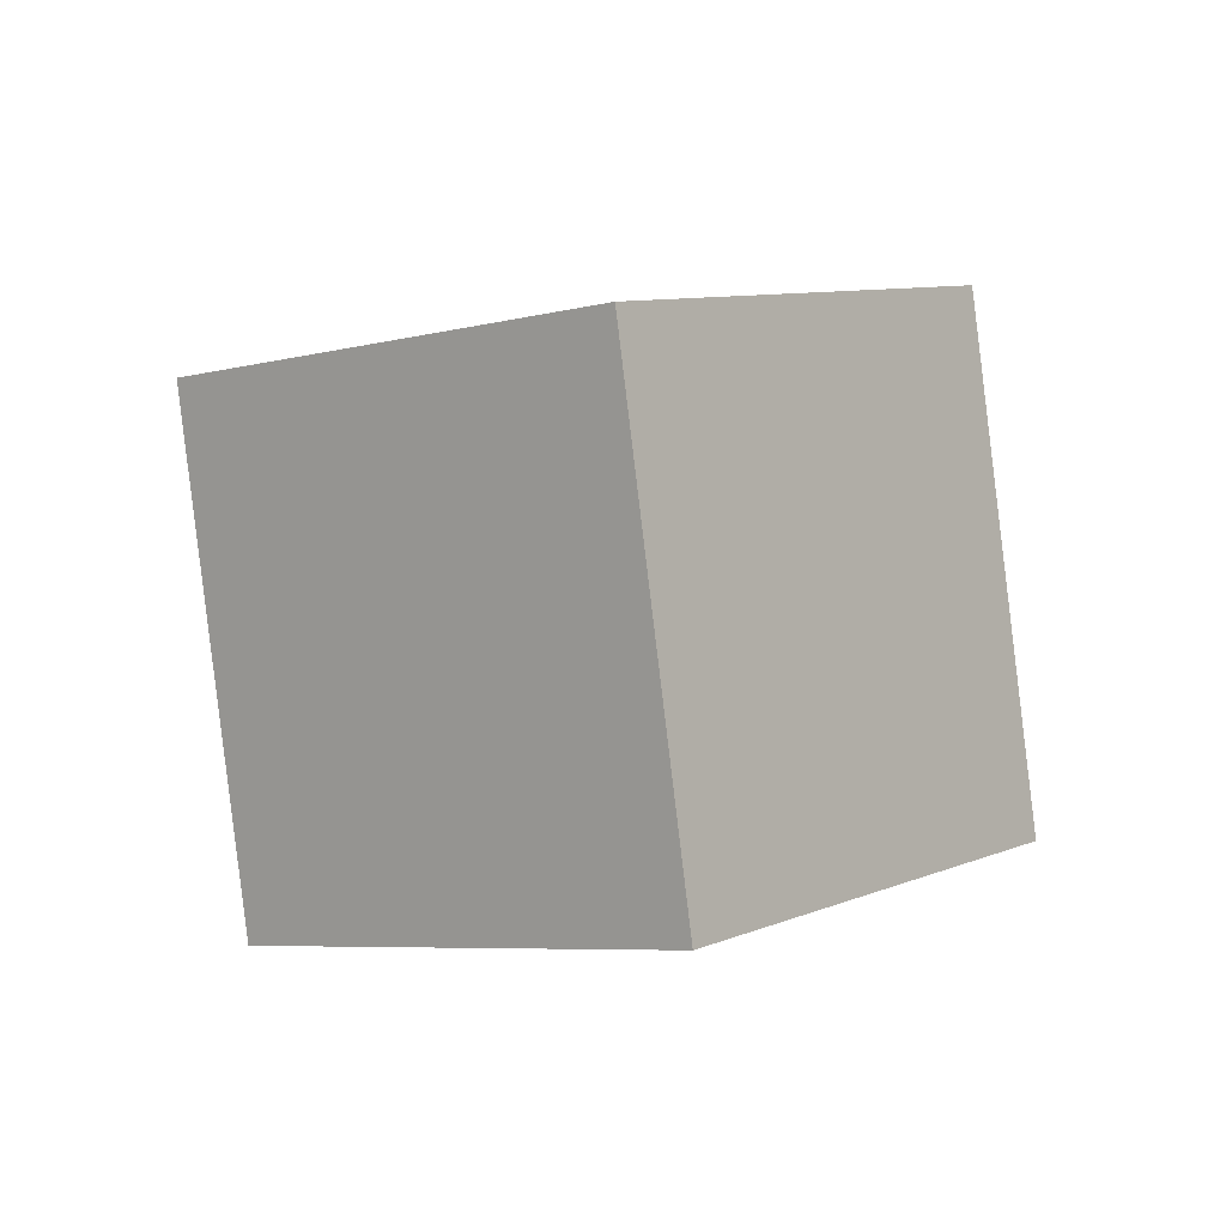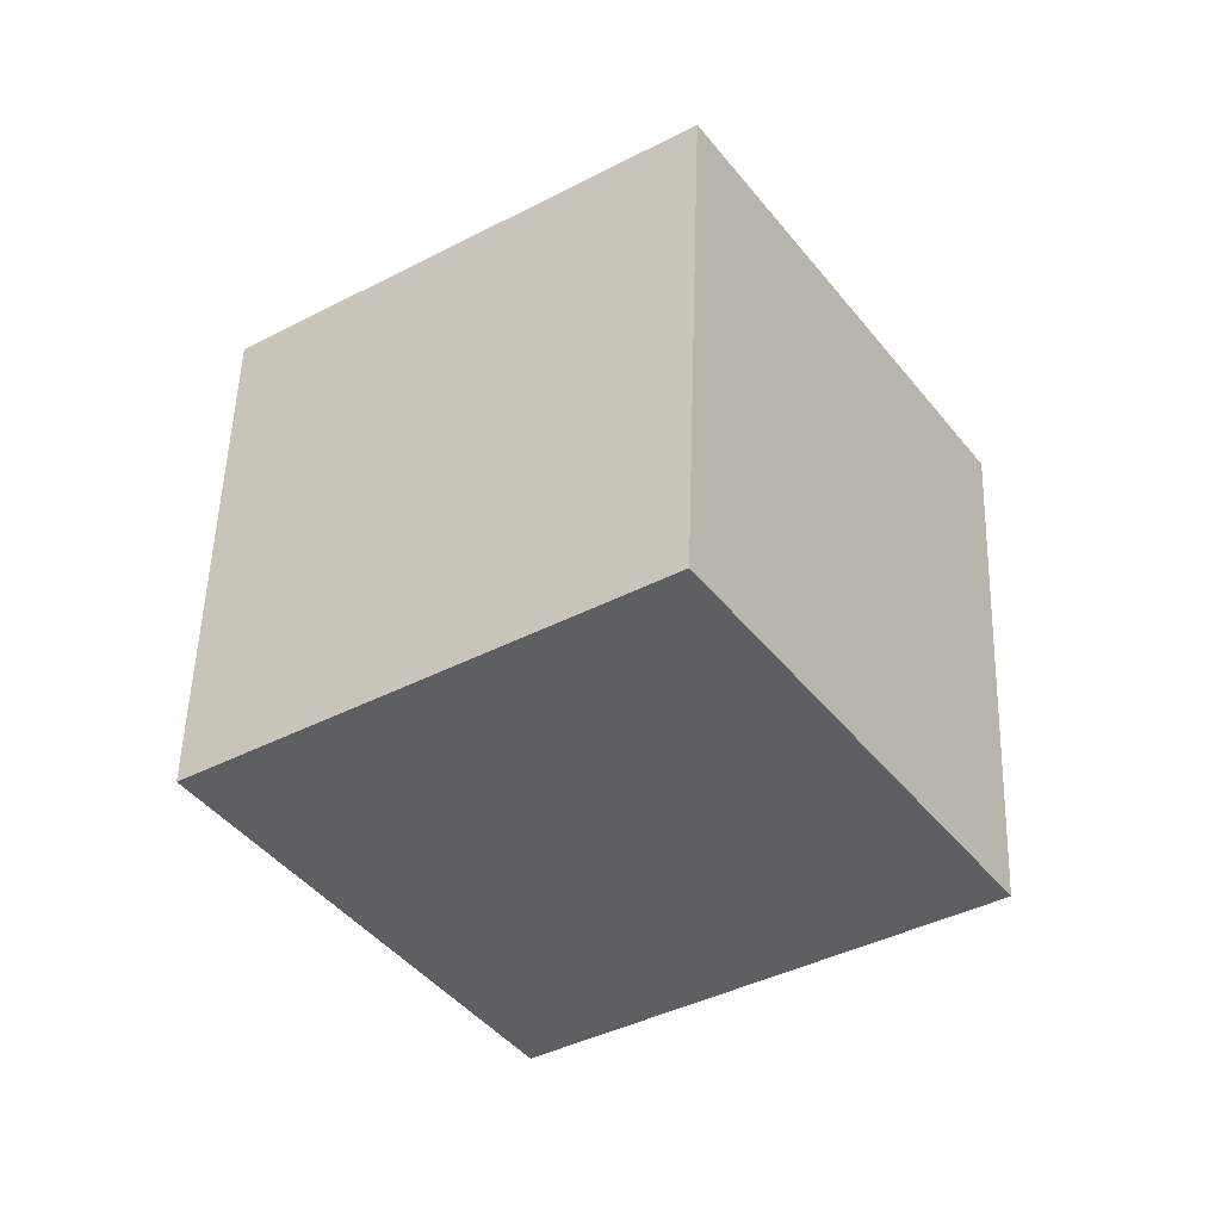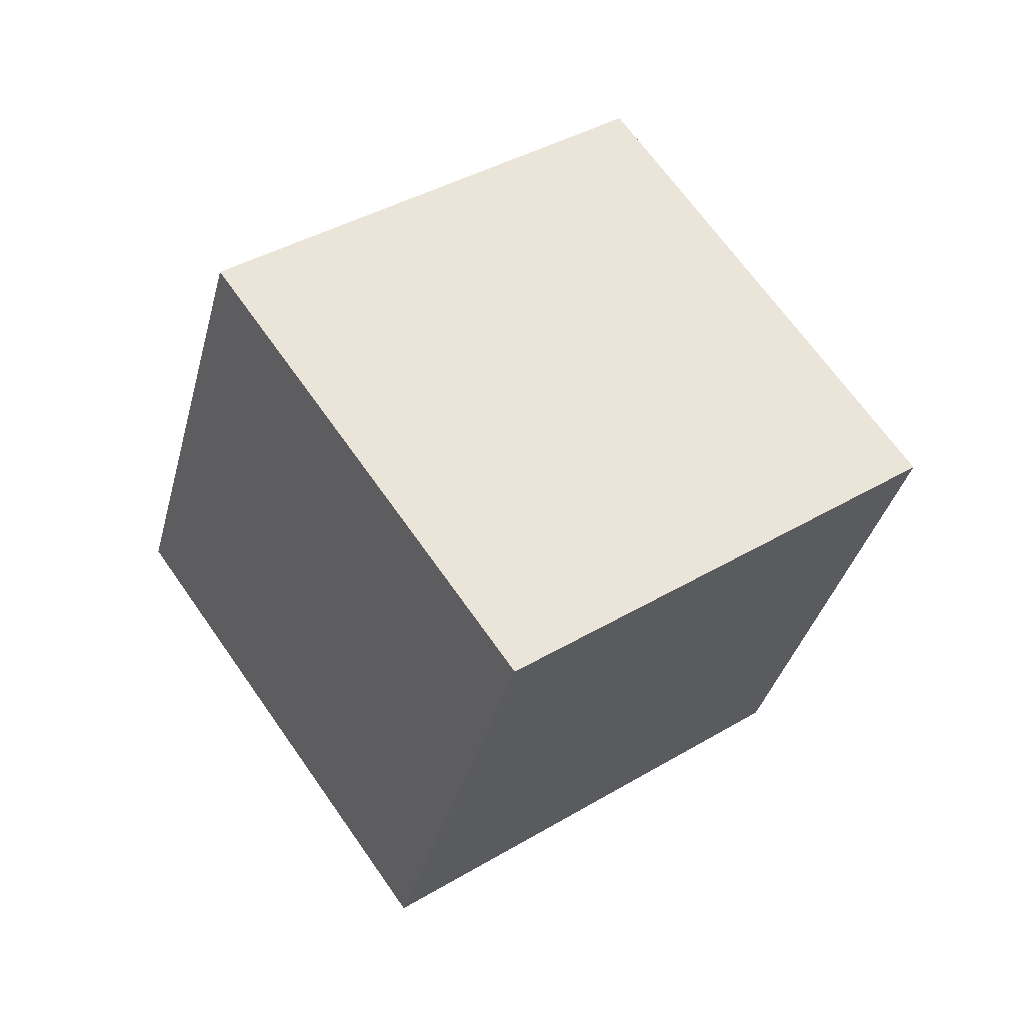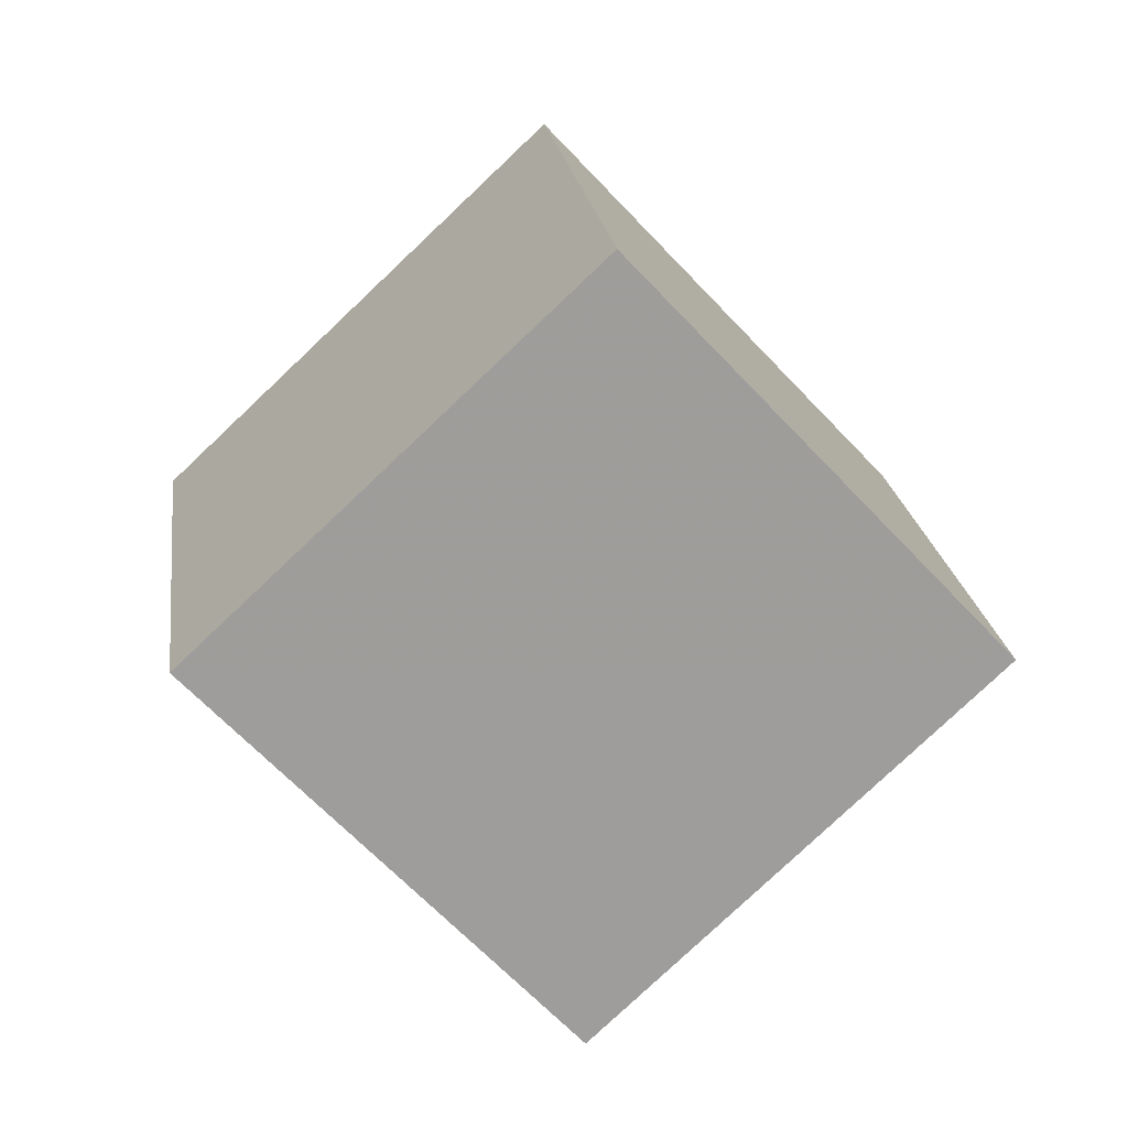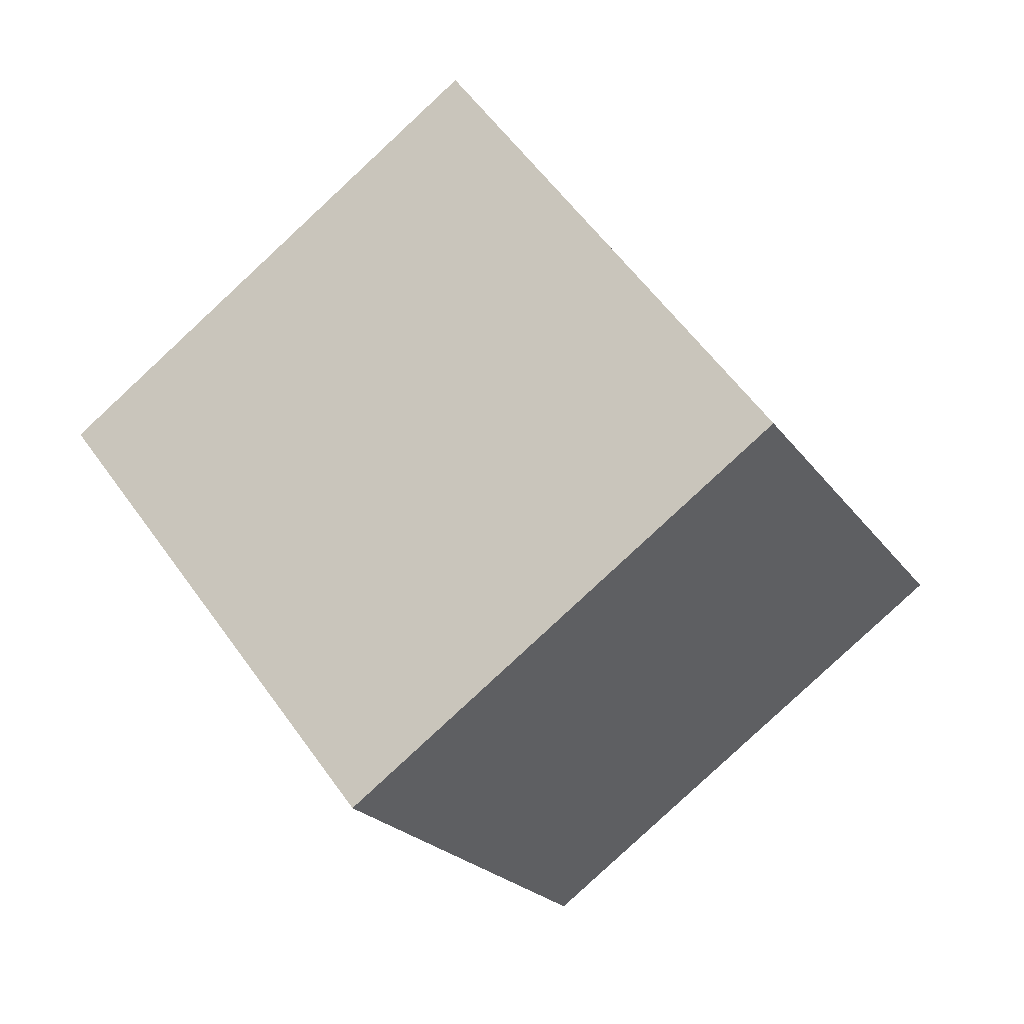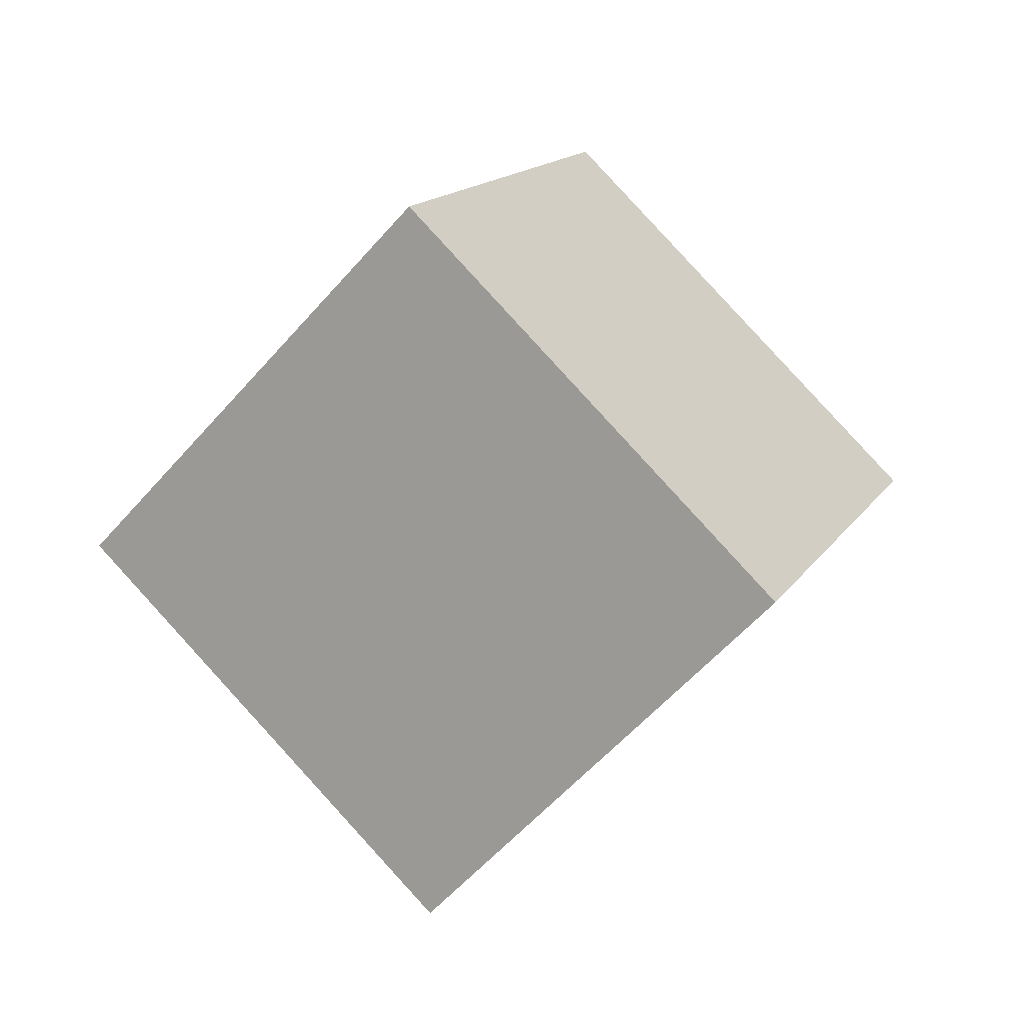
<metadata>
{"format":"obj","ext":"obj","renderer":"f3d","projection":"perspective","resolution":1024,"background":"white","views":[{"elev":-39.6,"azim":-156.0,"up":"+Z"},{"elev":2.3,"azim":16.4,"up":"+Z"},{"elev":1.5,"azim":-43.3,"up":"+Z"},{"elev":30.5,"azim":-118.6,"up":"+Y"},{"elev":-7.9,"azim":-88.2,"up":"+Y"},{"elev":-8.2,"azim":-78.8,"up":"+Z"}]}
</metadata>
<code>
v  1.606  1.374  2.447
v  0.6908  1.555  2.086
v  1.061  2.288  1.514
v  1.976  2.107  1.875
v  1.767  0.7176  1.709
v  0.8519  0.8992  1.348
v  1.222  1.632  0.7767
v  2.137  1.451  1.137
f 3 1 2
f 5 7 6
f 1 3 4
f 1 6 2
f 7 5 8
f 2 7 3
f 6 1 5
f 3 8 4
f 7 2 6
f 1 8 5
f 8 3 7
f 8 1 4

</code>
